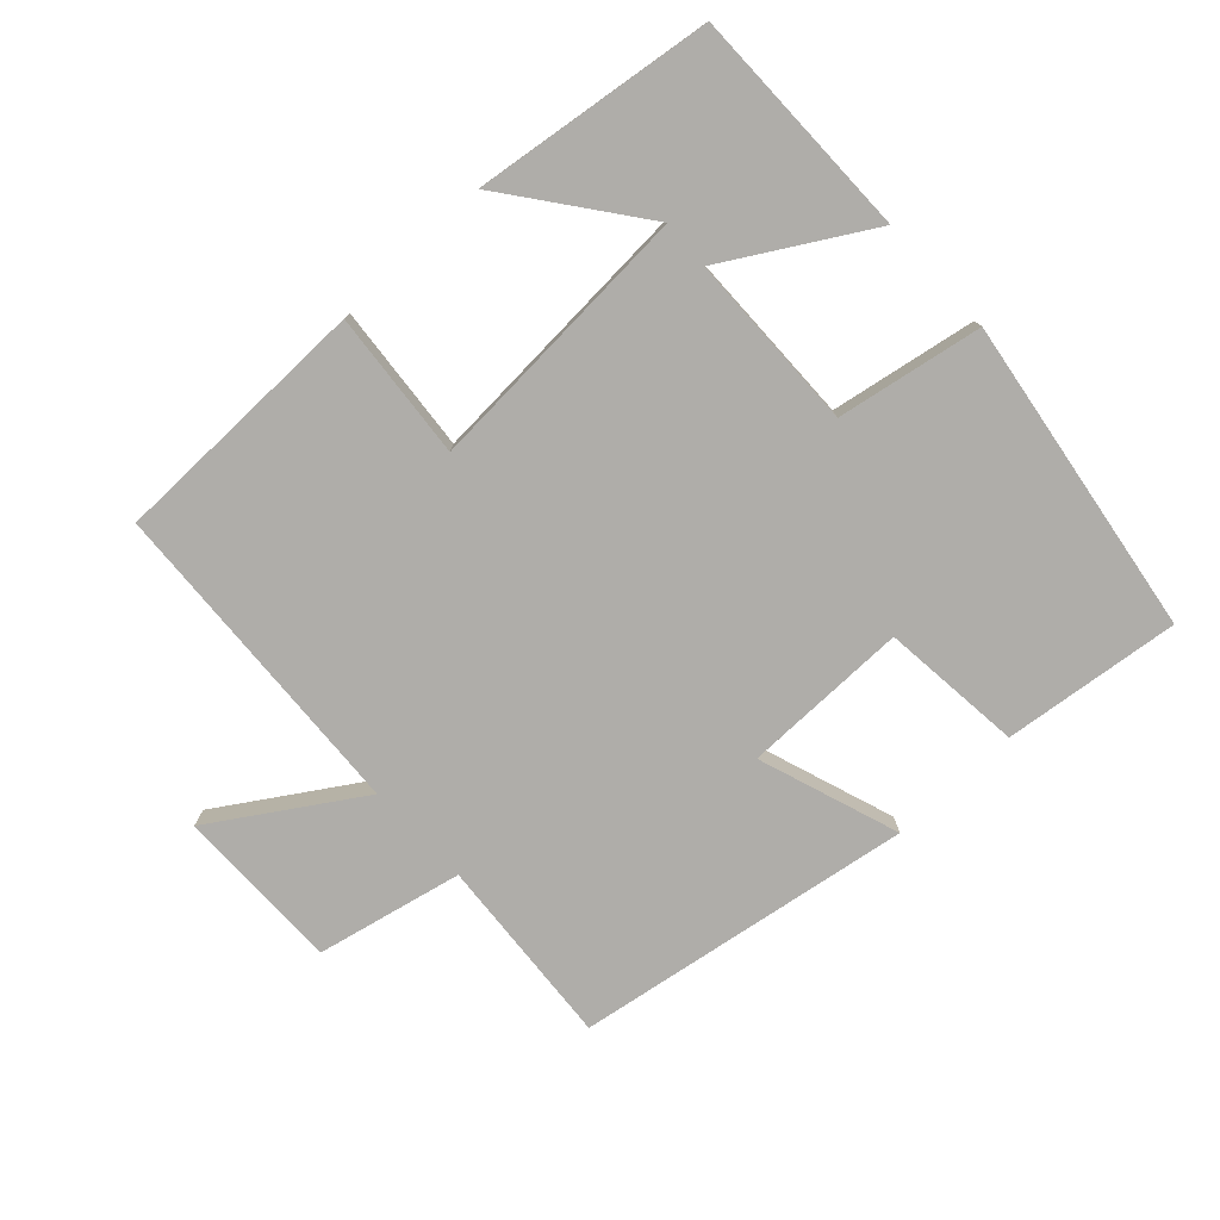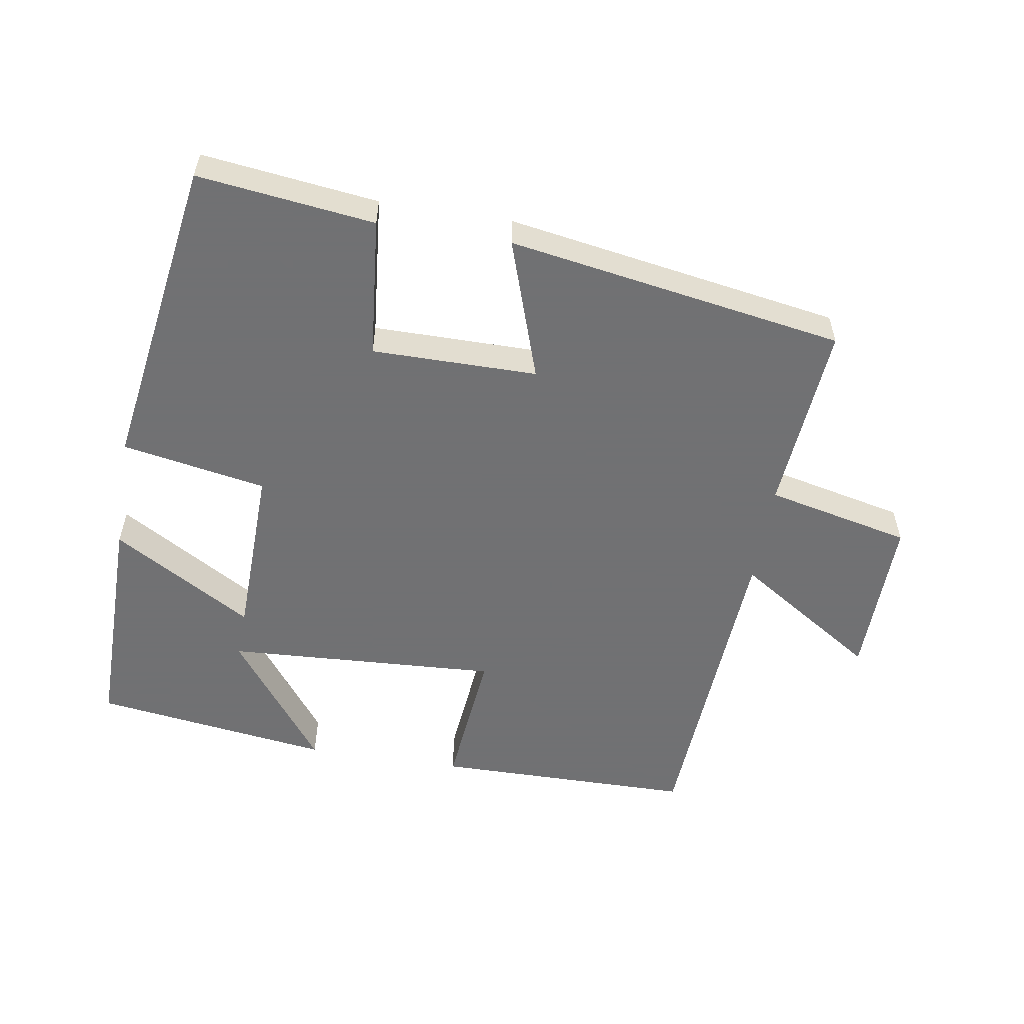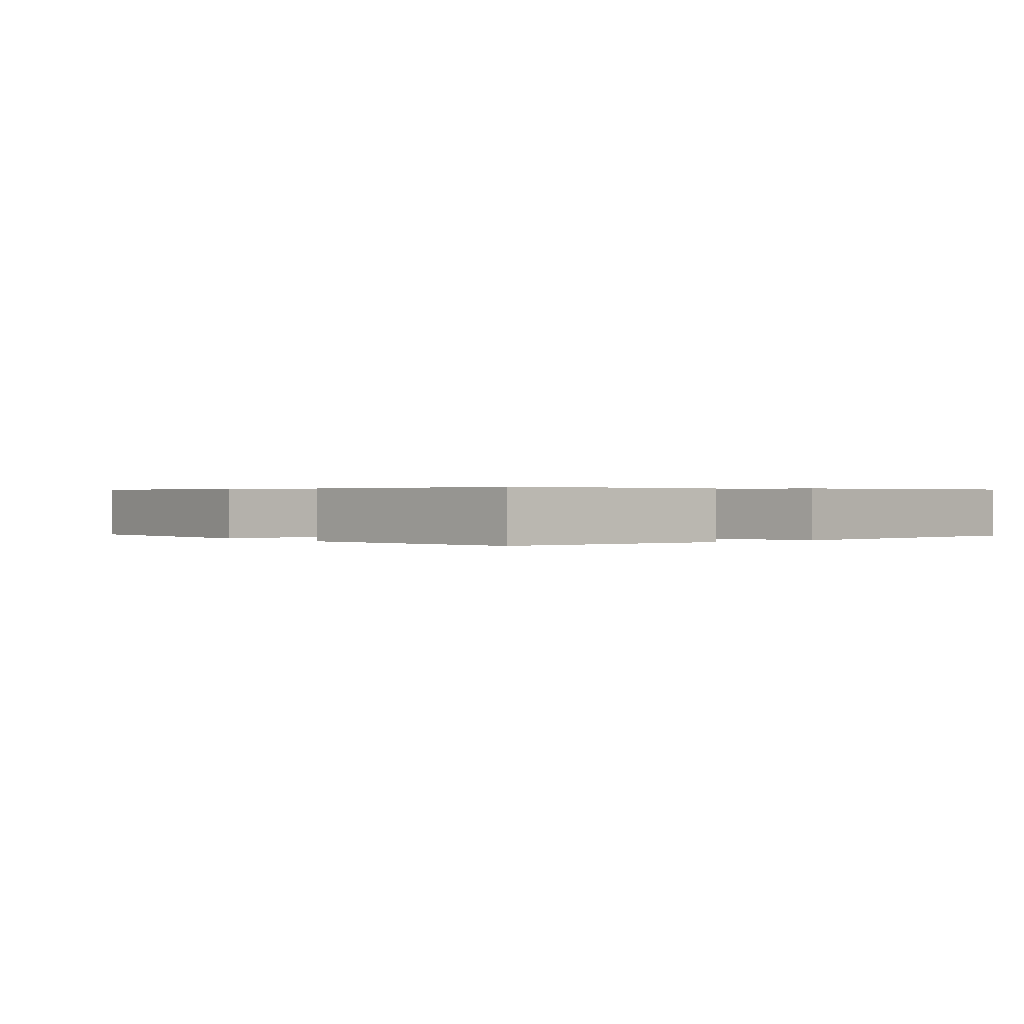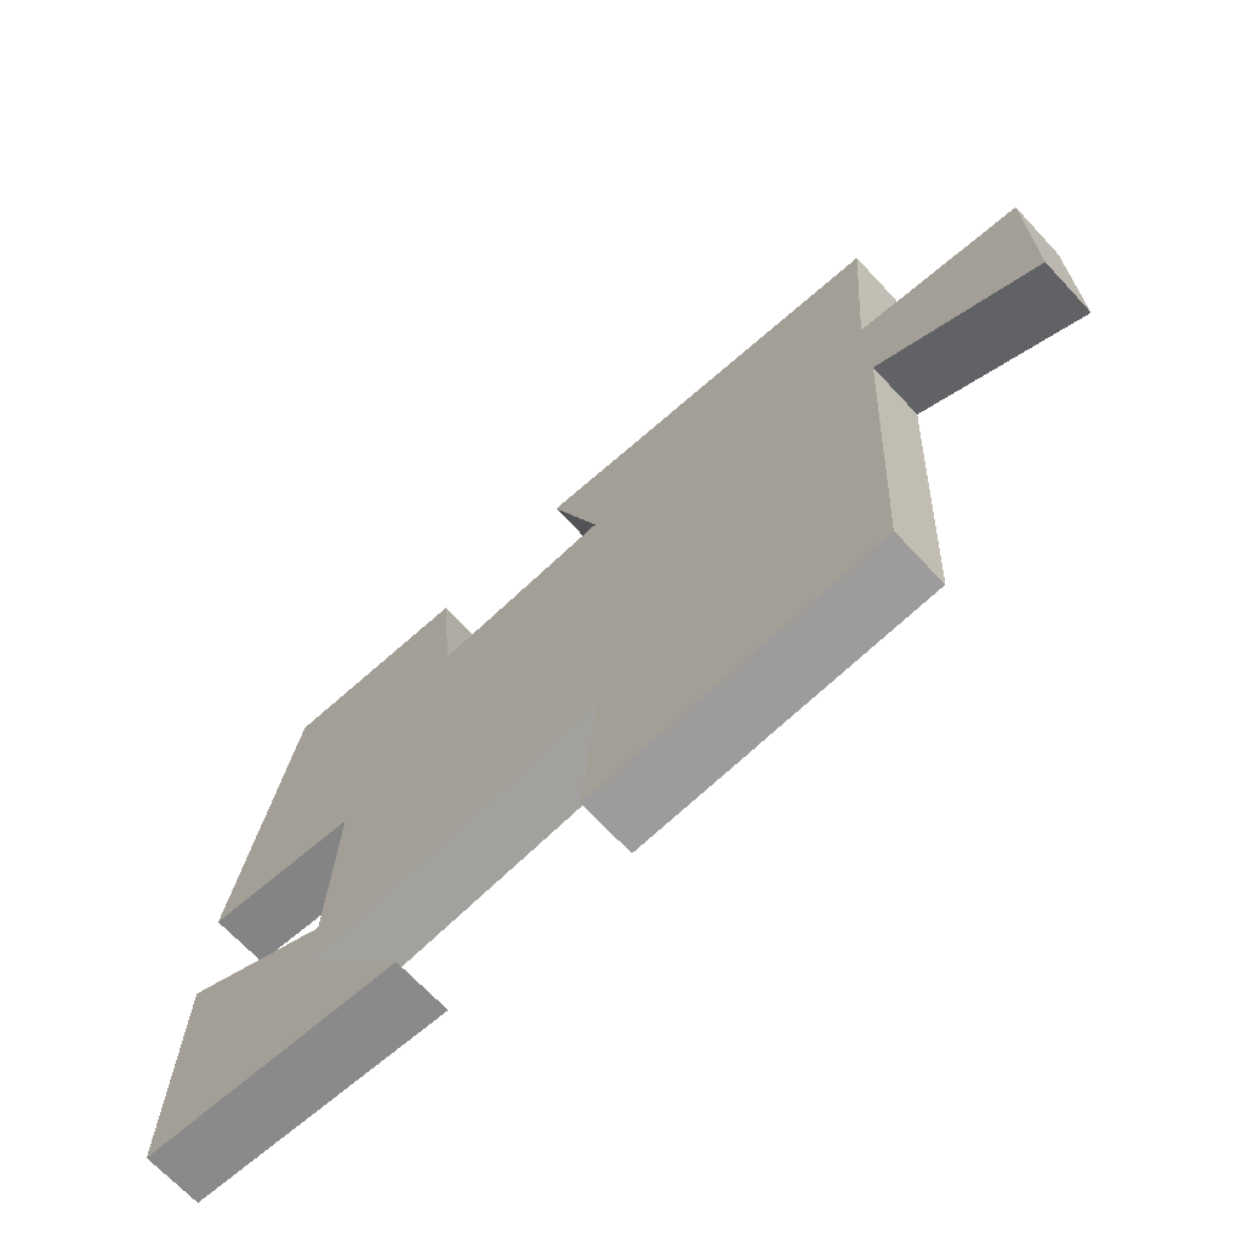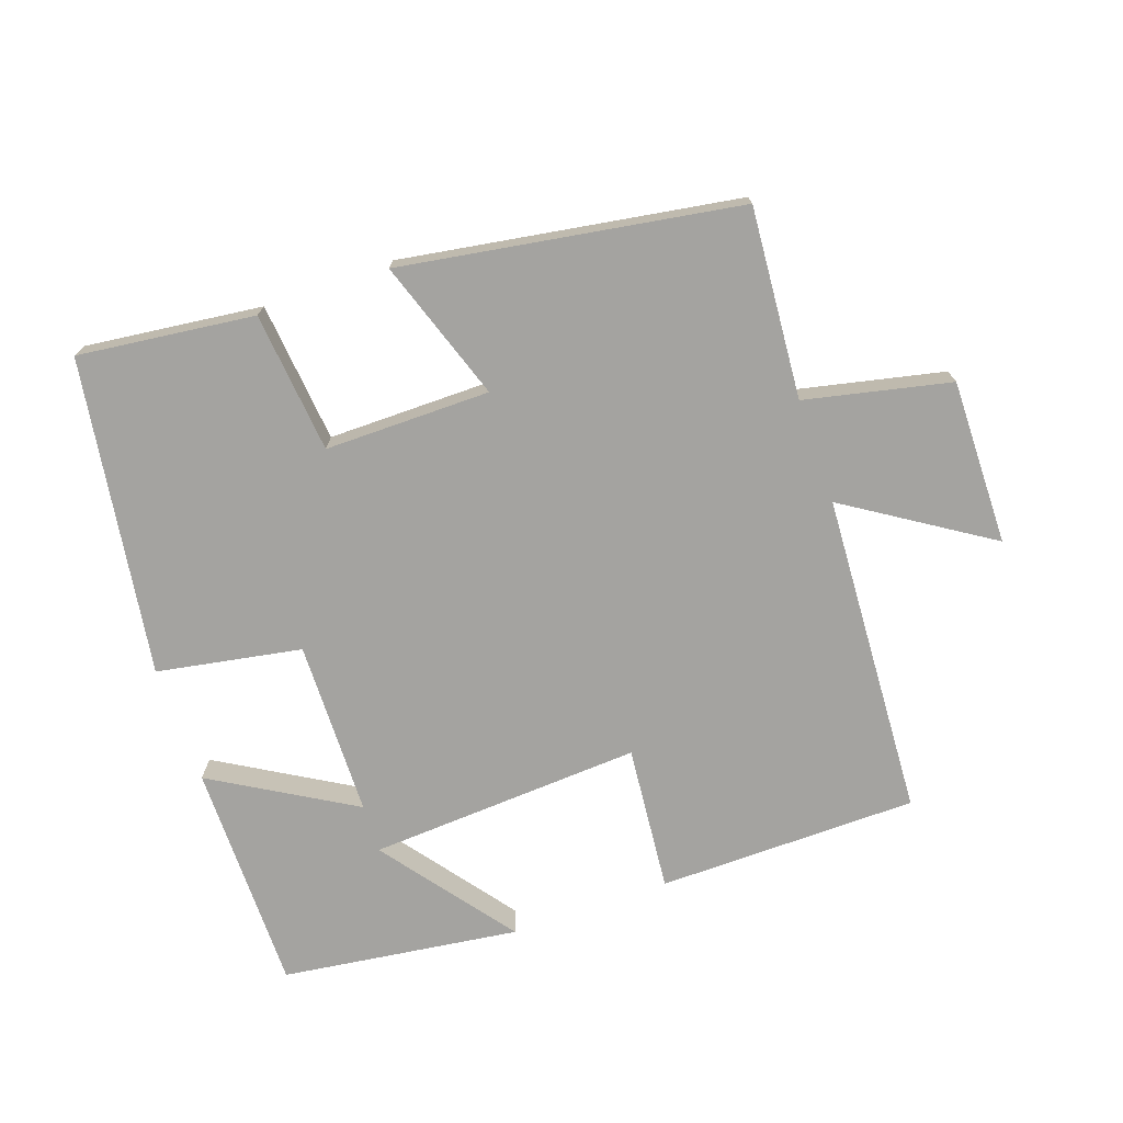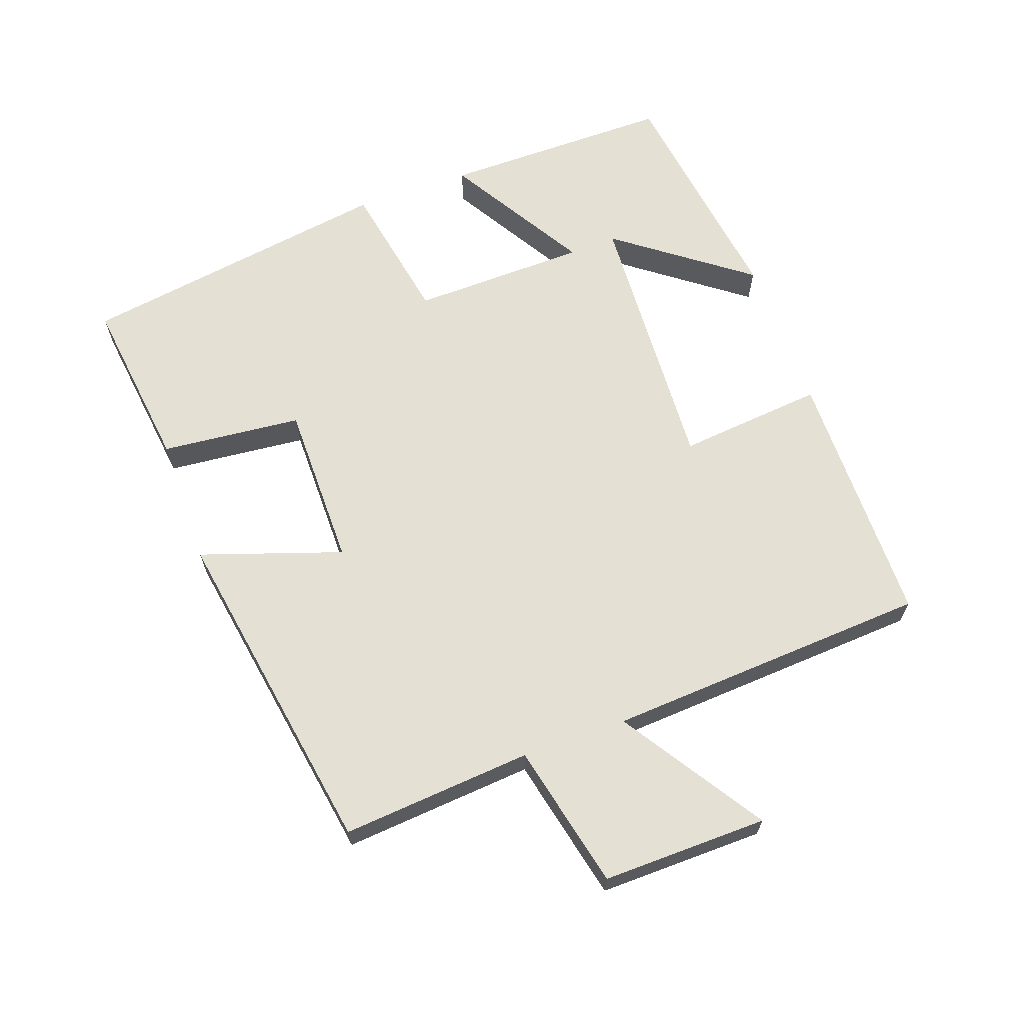
<metadata>
{"format":"obj","ext":"obj","renderer":"f3d","projection":"perspective","resolution":1024,"background":"white","views":[{"elev":-77.2,"azim":-136.8,"up":"+Y"},{"elev":-55.3,"azim":-9.2,"up":"+Y"},{"elev":0.4,"azim":-127.1,"up":"+Y"},{"elev":-69.7,"azim":43.2,"up":"+Z"},{"elev":-73.0,"azim":19.5,"up":"+Y"},{"elev":65.2,"azim":70.3,"up":"+Y"}]}
</metadata>
<code>
v 0.523 0.07 0.418
v 0.5 0.07 0.137
v 0.714 0.07 0.089
v 0.71 0.07 -0.155
v 0.5 0.07 -0.019
v 0.471 0.07 -0.497
v 0.087 0.07 -0.5
v 0.108 0.07 -0.284
v -0.296 0.07 -0.306
v -0.151 0.07 -0.5
v -0.502 0.07 -0.452
v -0.5 0.07 -0.111
v -0.293 0.07 -0.234
v -0.287 0.07 0.026
v -0.5 0.07 0.065
v -0.427 0.07 0.532
v -0.167 0.07 0.5
v -0.147 0.07 0.292
v 0.097 0.07 0.292
v 0.027 0.07 0.5
v 0.523 0 0.418
v 0.5 0 0.137
v 0.714 0 0.089
v 0.71 0 -0.155
v 0.5 0 -0.019
v 0.471 0 -0.497
v 0.087 0 -0.5
v 0.108 0 -0.284
v -0.296 0 -0.306
v -0.151 0 -0.5
v -0.502 0 -0.452
v -0.5 0 -0.111
v -0.293 0 -0.234
v -0.287 0 0.026
v -0.5 0 0.065
v -0.427 0 0.532
v -0.167 0 0.5
v -0.147 0 0.292
v 0.097 0 0.292
v 0.027 0 0.5
f 19 20 1 2
f 18 19 2
f 15 16 17 18
f 14 15 18 2
f 13 14 2 3
f 11 12 13
f 9 10 11
f 9 11 13
f 8 9 13
f 5 6 7 8
f 5 8 13
f 3 4 5
f 3 5 13
f 22 21 40 39
f 22 39 38
f 38 37 36 35
f 22 38 35 34
f 23 22 34 33
f 33 32 31
f 31 30 29
f 33 31 29
f 33 29 28
f 28 27 26 25
f 33 28 25
f 25 24 23
f 33 25 23
f 1 21 22 2
f 2 22 23 3
f 3 23 24 4
f 4 24 25 5
f 5 25 26 6
f 6 26 27 7
f 7 27 28 8
f 8 28 29 9
f 9 29 30 10
f 10 30 31 11
f 11 31 32 12
f 12 32 33 13
f 13 33 34 14
f 14 34 35 15
f 15 35 36 16
f 16 36 37 17
f 17 37 38 18
f 18 38 39 19
f 19 39 40 20
f 20 40 21 1

</code>
